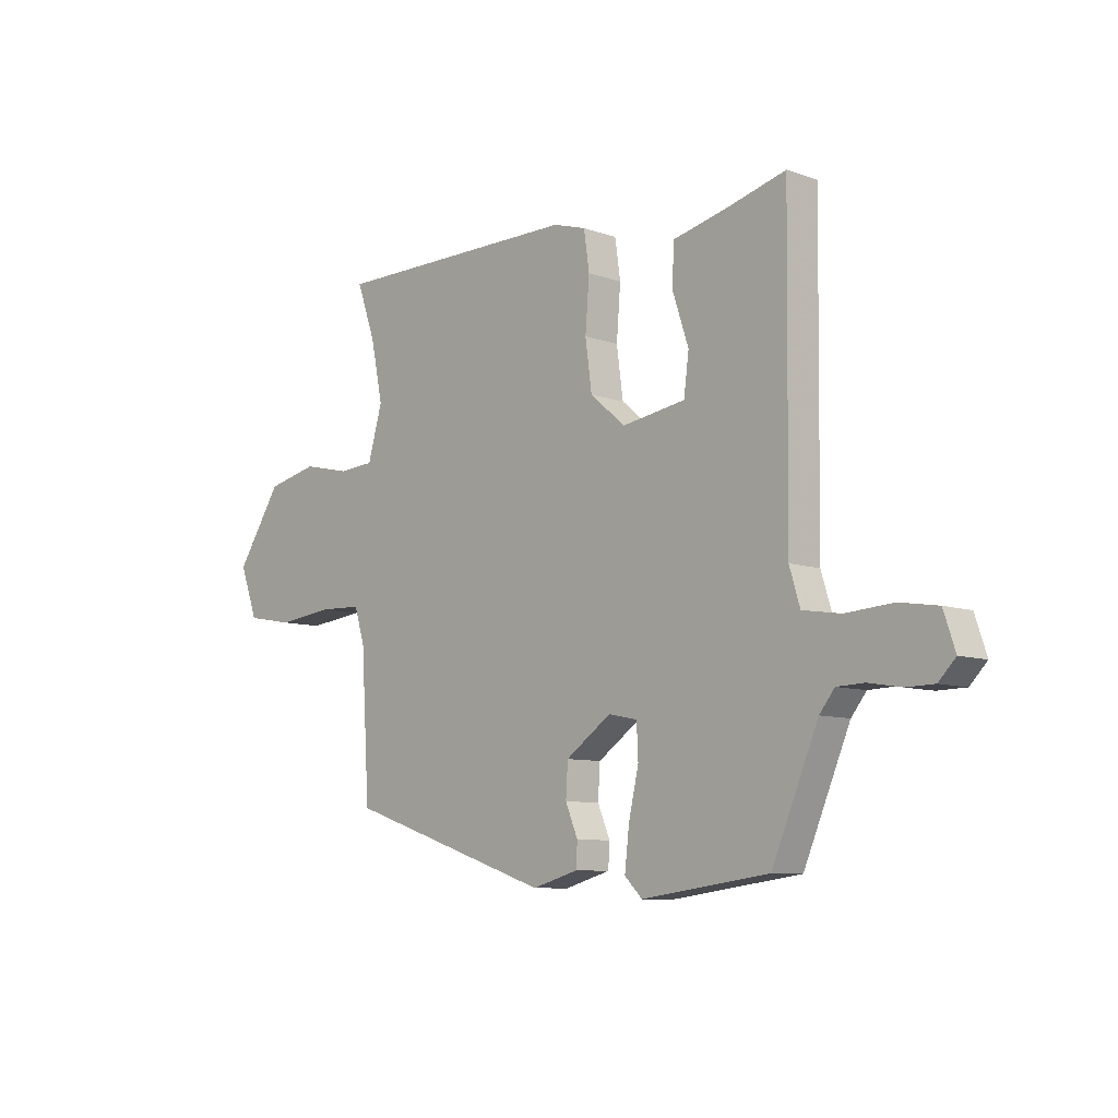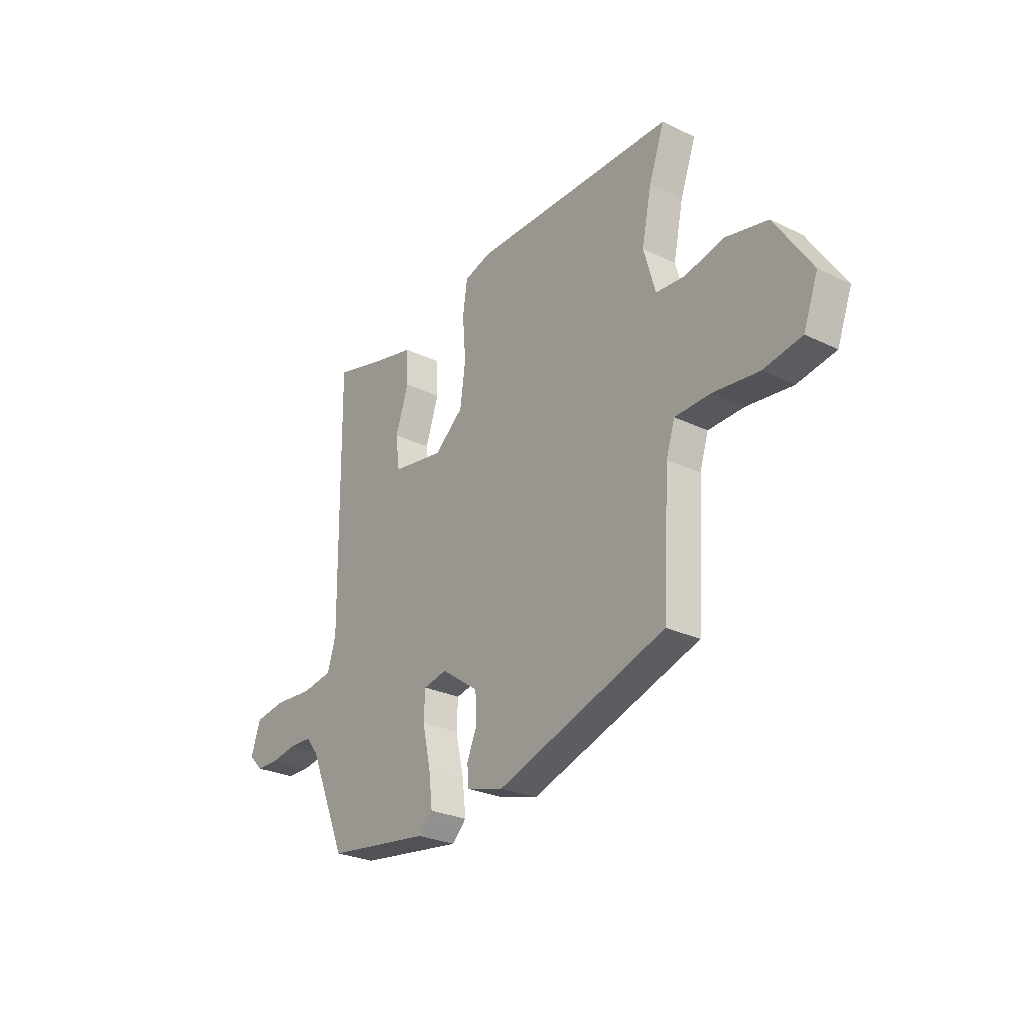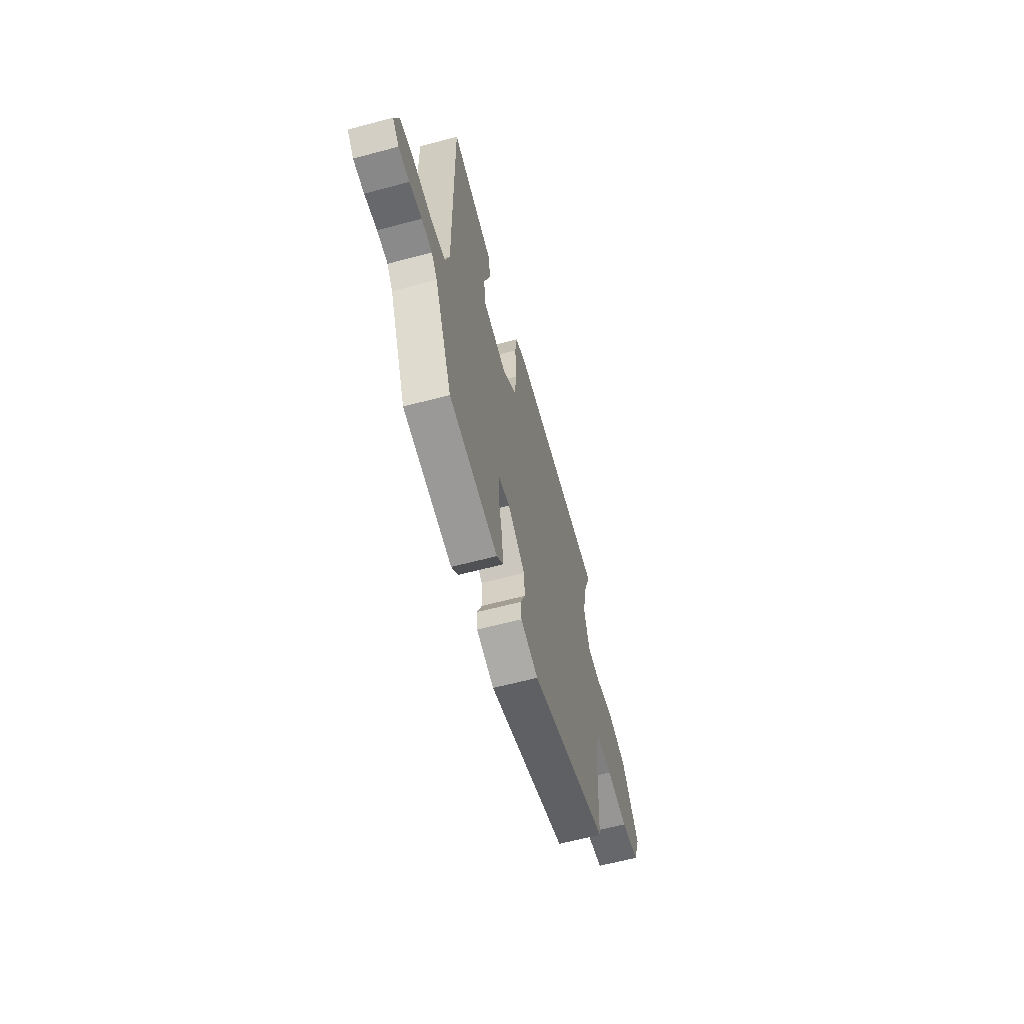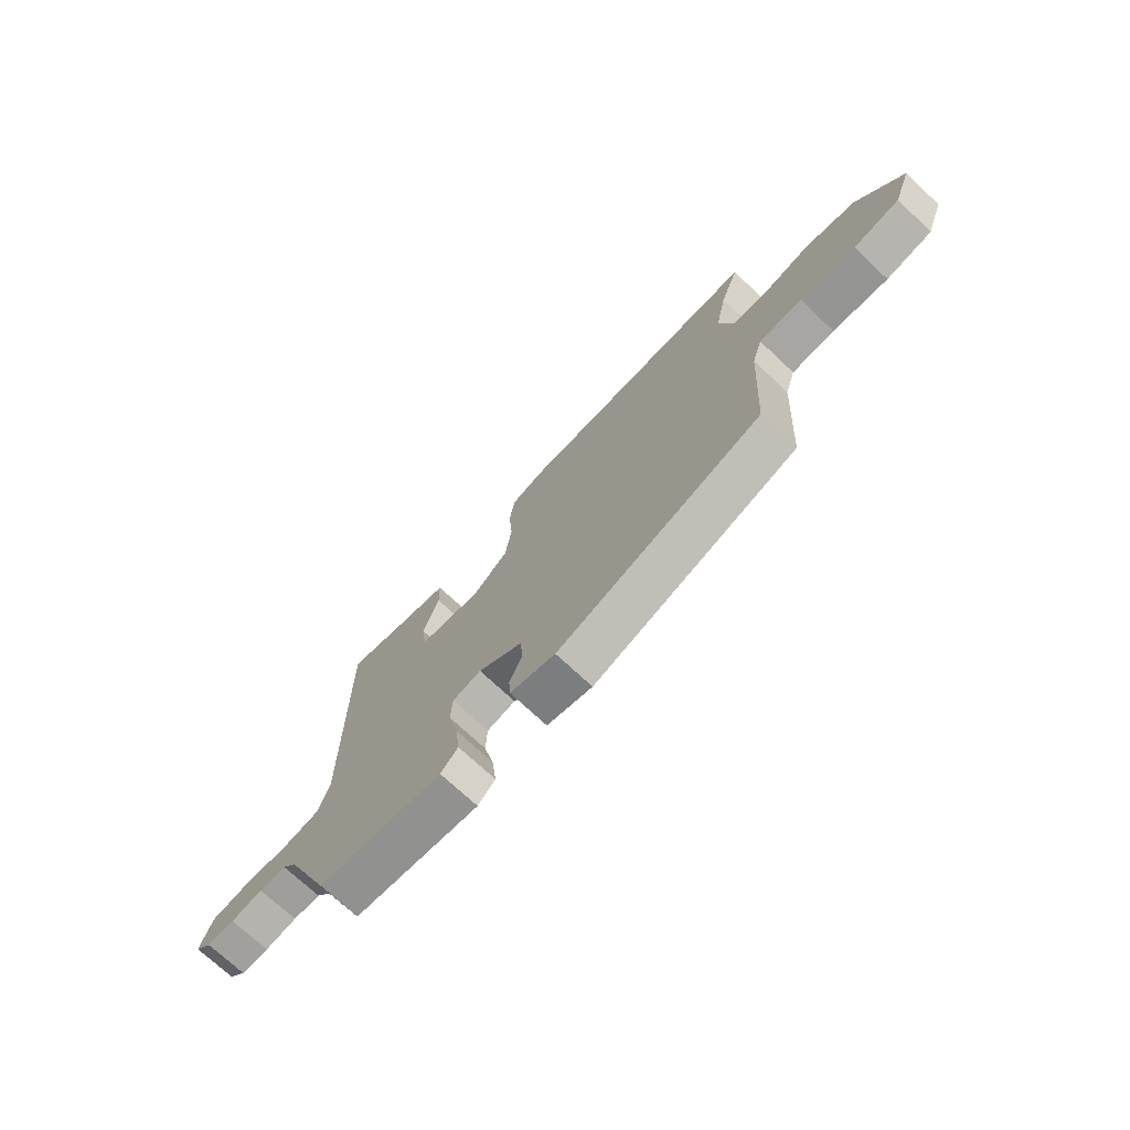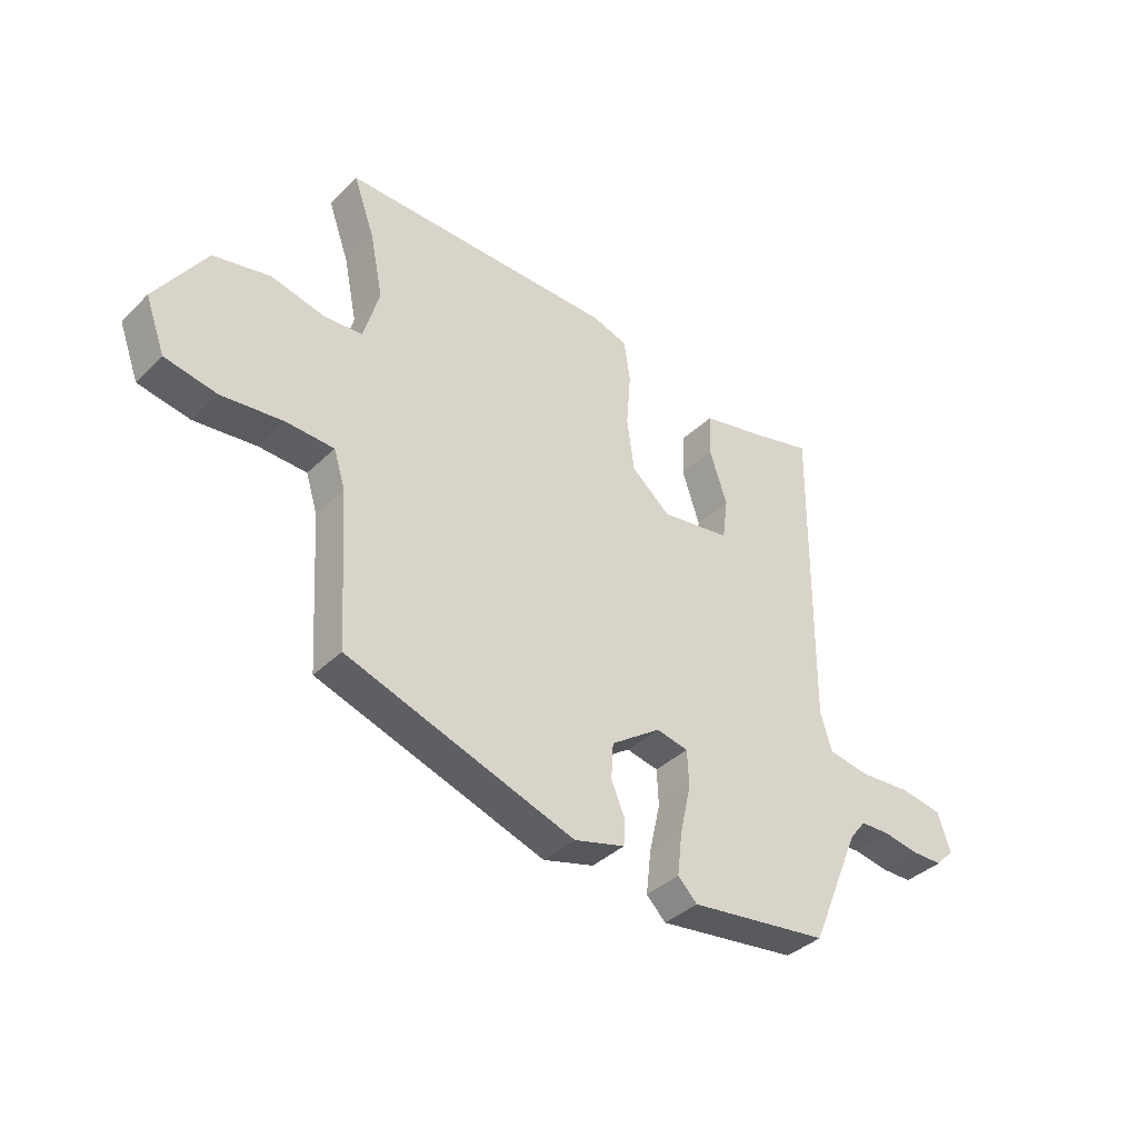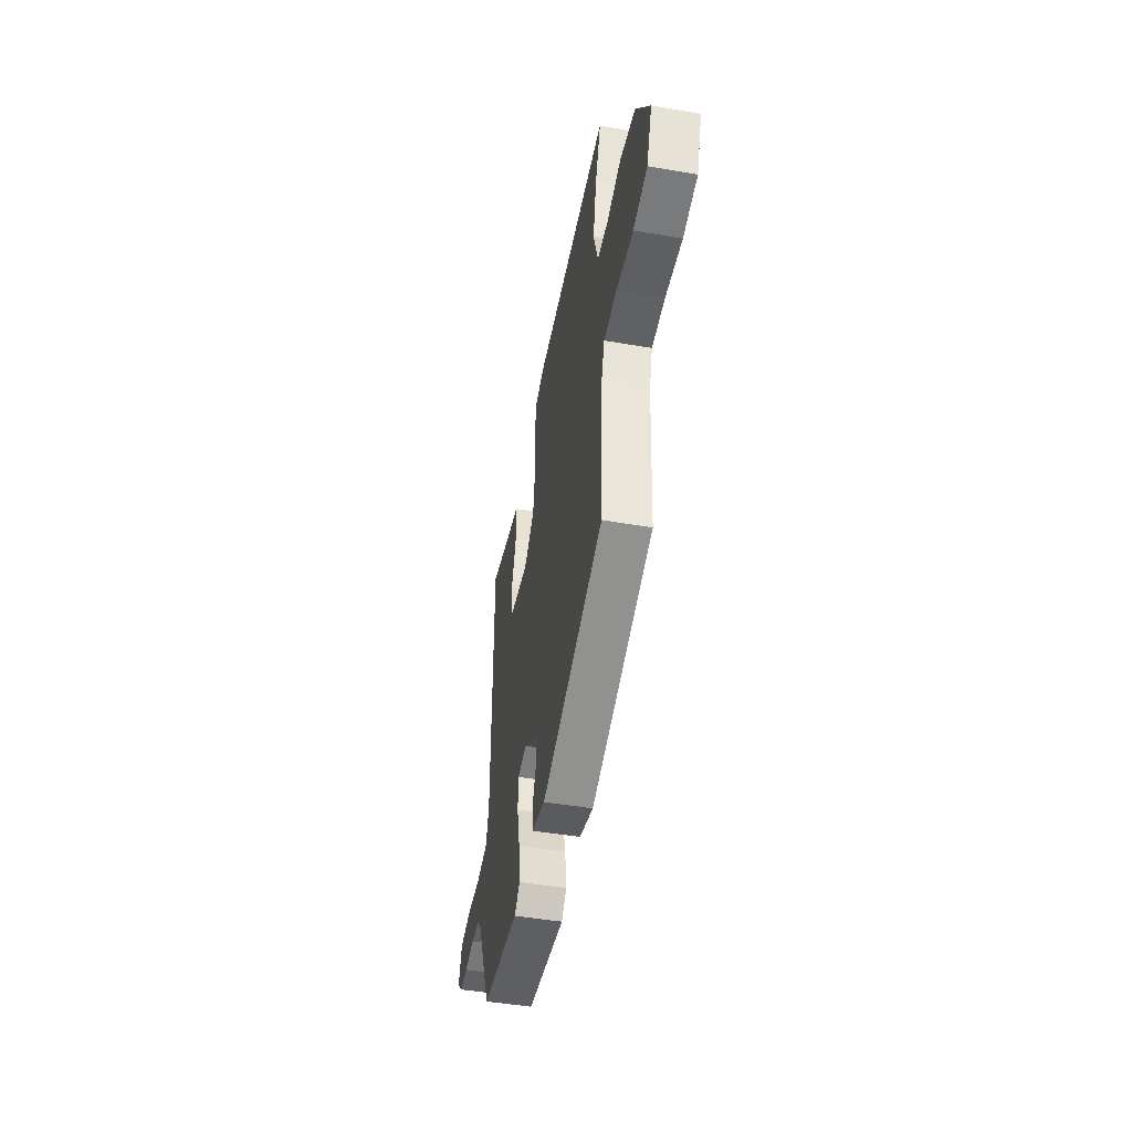
<metadata>
{"format":"obj","ext":"obj","renderer":"f3d","projection":"perspective","resolution":1024,"background":"white","views":[{"elev":-8.6,"azim":-133.8,"up":"+Z"},{"elev":-27.0,"azim":53.1,"up":"+Z"},{"elev":-61.7,"azim":-74.8,"up":"+Z"},{"elev":-72.5,"azim":46.8,"up":"+Z"},{"elev":-38.2,"azim":140.3,"up":"+Z"},{"elev":-47.7,"azim":79.1,"up":"+Z"}]}
</metadata>
<code>
v -0.471 0.07 0.523
v -0.355 0.07 0.492
v -0.244 0.07 0.466
v -0.241 0.07 0.387
v -0.273 0.07 0.29
v -0.263 0.07 0.213
v -0.136 0.07 0.193
v -0.065 0.07 0.253
v -0.052 0.07 0.349
v -0.06 0.07 0.45
v -0.049 0.07 0.526
v 0.017 0.07 0.546
v 0.516 0.07 0.546
v 0.478 0.07 0.439
v 0.454 0.07 0.322
v 0.483 0.07 0.221
v 0.554 0.07 0.216
v 0.65 0.07 0.238
v 0.753 0.07 0.215
v 0.844 0.07 0.077
v 0.808 0.07 -0.02
v 0.714 0.07 -0.037
v 0.602 0.07 -0.024
v 0.515 0.07 -0.027
v 0.494 0.07 -0.094
v 0.477 0.07 -0.374
v 0.063 0.07 -0.511
v -0.029 0.07 -0.485
v -0.032 0.07 -0.438
v -0.007 0.07 -0.379
v -0.011 0.07 -0.314
v -0.102 0.07 -0.25
v -0.16 0.07 -0.262
v -0.163 0.07 -0.327
v -0.143 0.07 -0.416
v -0.134 0.07 -0.494
v -0.169 0.07 -0.529
v -0.423 0.07 -0.494
v -0.515 0.07 -0.277
v -0.545 0.07 -0.239
v -0.6 0.07 -0.237
v -0.664 0.07 -0.248
v -0.72 0.07 -0.247
v -0.754 0.07 -0.212
v -0.731 0.07 -0.143
v -0.655 0.07 -0.131
v -0.561 0.07 -0.138
v -0.485 0.07 -0.126
v -0.464 0.07 -0.057
v -0.471 0 0.523
v -0.355 0 0.492
v -0.244 0 0.466
v -0.241 0 0.387
v -0.273 0 0.29
v -0.263 0 0.213
v -0.136 0 0.193
v -0.065 0 0.253
v -0.052 0 0.349
v -0.06 0 0.45
v -0.049 0 0.526
v 0.017 0 0.546
v 0.516 0 0.546
v 0.478 0 0.439
v 0.454 0 0.322
v 0.483 0 0.221
v 0.554 0 0.216
v 0.65 0 0.238
v 0.753 0 0.215
v 0.844 0 0.077
v 0.808 0 -0.02
v 0.714 0 -0.037
v 0.602 0 -0.024
v 0.515 0 -0.027
v 0.494 0 -0.094
v 0.477 0 -0.374
v 0.063 0 -0.511
v -0.029 0 -0.485
v -0.032 0 -0.438
v -0.007 0 -0.379
v -0.011 0 -0.314
v -0.102 0 -0.25
v -0.16 0 -0.262
v -0.163 0 -0.327
v -0.143 0 -0.416
v -0.134 0 -0.494
v -0.169 0 -0.529
v -0.423 0 -0.494
v -0.515 0 -0.277
v -0.545 0 -0.239
v -0.6 0 -0.237
v -0.664 0 -0.248
v -0.72 0 -0.247
v -0.754 0 -0.212
v -0.731 0 -0.143
v -0.655 0 -0.131
v -0.561 0 -0.138
v -0.485 0 -0.126
v -0.464 0 -0.057
f 45 46 47
f 44 45 47
f 43 44 47
f 42 43 47
f 41 42 47
f 40 41 47 48
f 39 40 48
f 39 48 49
f 38 39 49
f 37 38 49
f 36 37 49
f 35 36 49
f 34 35 49
f 28 29 30
f 27 28 30
f 26 27 30
f 25 26 30
f 24 25 30 31
f 21 22 23
f 20 21 23
f 19 20 23
f 18 19 23
f 17 18 23
f 16 17 23 24
f 24 31 32
f 16 24 32
f 15 16 32
f 12 13 14
f 11 12 14
f 10 11 14
f 9 10 14
f 14 15 32
f 9 14 32
f 8 9 32
f 2 3 4 5
f 2 5 6
f 1 2 6
f 49 1 6
f 34 49 6
f 33 34 6
f 7 8 32 33
f 6 7 33
f 96 95 94
f 96 94 93
f 96 93 92
f 96 92 91
f 96 91 90
f 97 96 90 89
f 97 89 88
f 98 97 88
f 98 88 87
f 98 87 86
f 98 86 85
f 98 85 84
f 98 84 83
f 79 78 77
f 79 77 76
f 79 76 75
f 79 75 74
f 80 79 74 73
f 72 71 70
f 72 70 69
f 72 69 68
f 72 68 67
f 72 67 66
f 73 72 66 65
f 81 80 73
f 81 73 65
f 81 65 64
f 63 62 61
f 63 61 60
f 63 60 59
f 63 59 58
f 81 64 63
f 81 63 58
f 81 58 57
f 54 53 52 51
f 55 54 51
f 55 51 50
f 55 50 98
f 55 98 83
f 55 83 82
f 82 81 57 56
f 82 56 55
f 1 50 51 2
f 2 51 52 3
f 3 52 53 4
f 4 53 54 5
f 5 54 55 6
f 6 55 56 7
f 7 56 57 8
f 8 57 58 9
f 9 58 59 10
f 10 59 60 11
f 11 60 61 12
f 12 61 62 13
f 13 62 63 14
f 14 63 64 15
f 15 64 65 16
f 16 65 66 17
f 17 66 67 18
f 18 67 68 19
f 19 68 69 20
f 20 69 70 21
f 21 70 71 22
f 22 71 72 23
f 23 72 73 24
f 24 73 74 25
f 25 74 75 26
f 26 75 76 27
f 27 76 77 28
f 28 77 78 29
f 29 78 79 30
f 30 79 80 31
f 31 80 81 32
f 32 81 82 33
f 33 82 83 34
f 34 83 84 35
f 35 84 85 36
f 36 85 86 37
f 37 86 87 38
f 38 87 88 39
f 39 88 89 40
f 40 89 90 41
f 41 90 91 42
f 42 91 92 43
f 43 92 93 44
f 44 93 94 45
f 45 94 95 46
f 46 95 96 47
f 47 96 97 48
f 48 97 98 49
f 49 98 50 1

</code>
